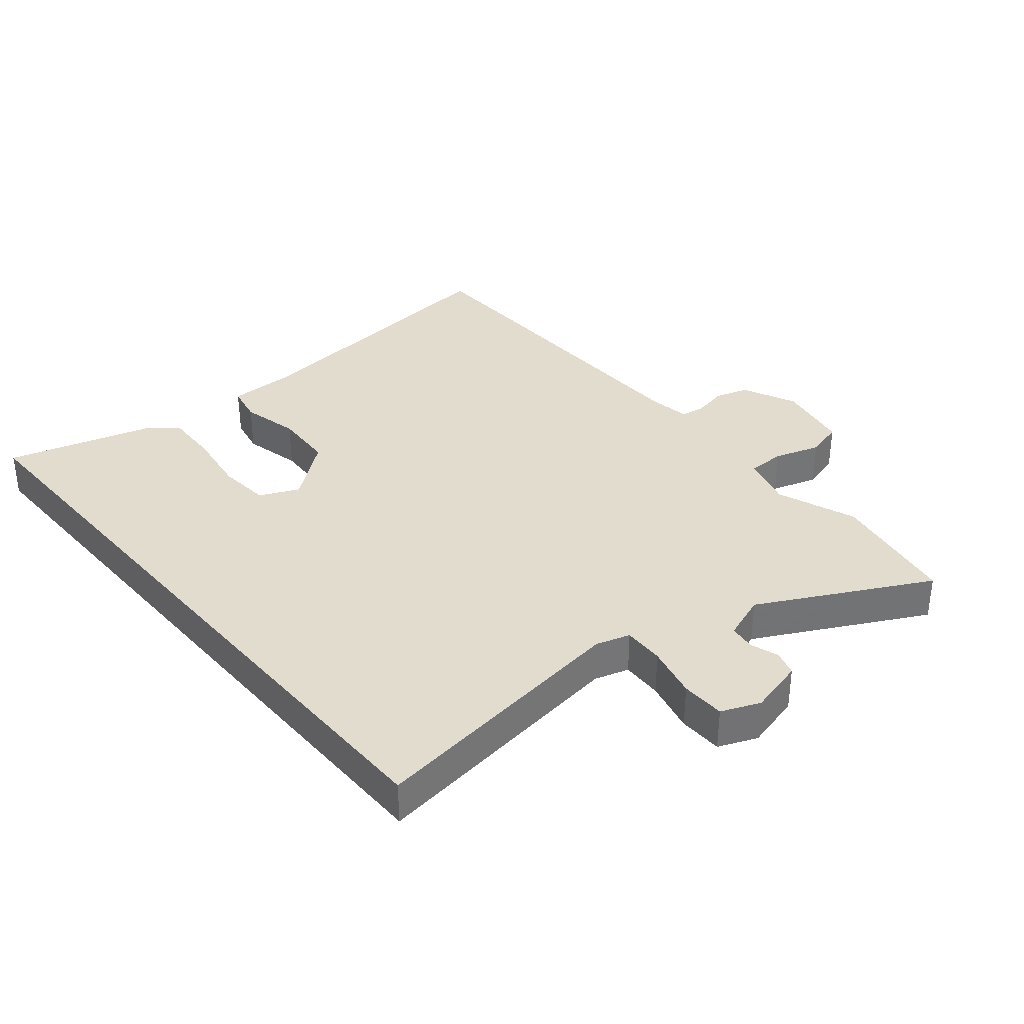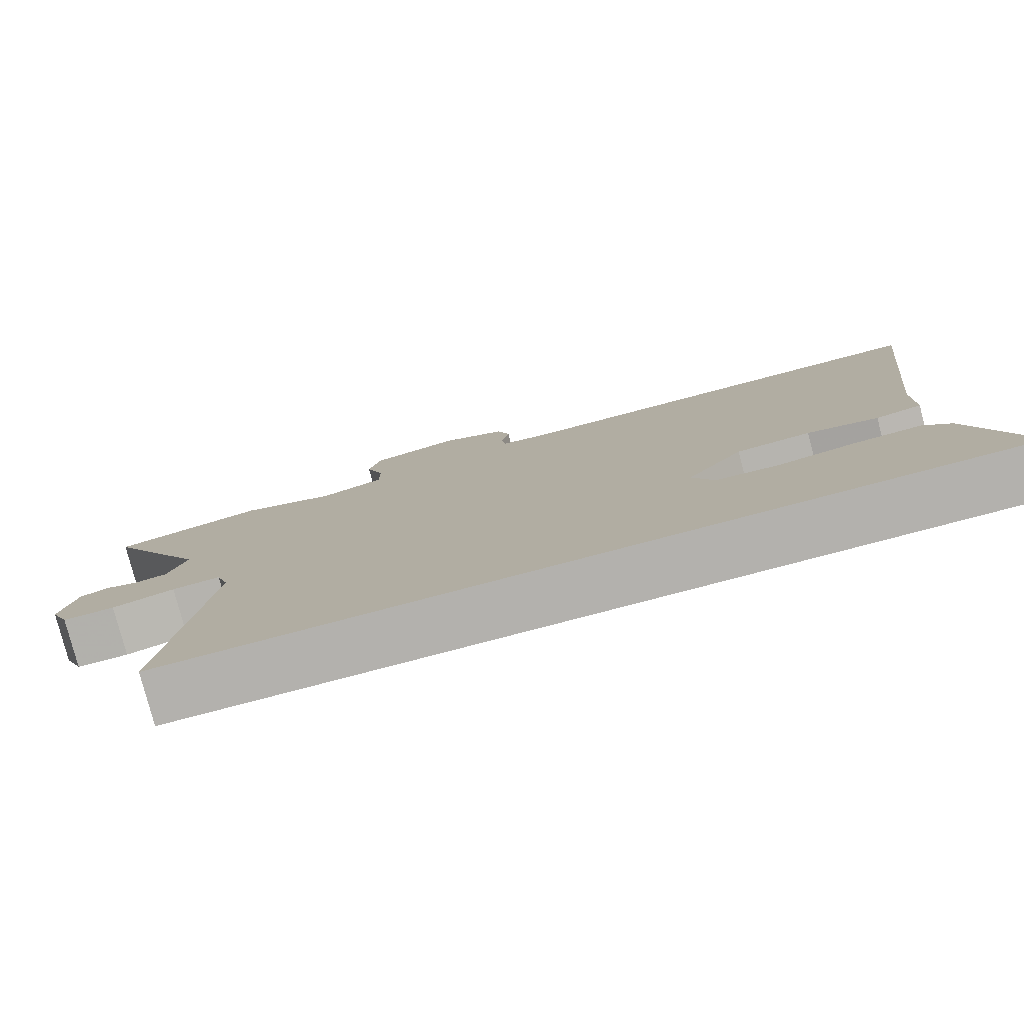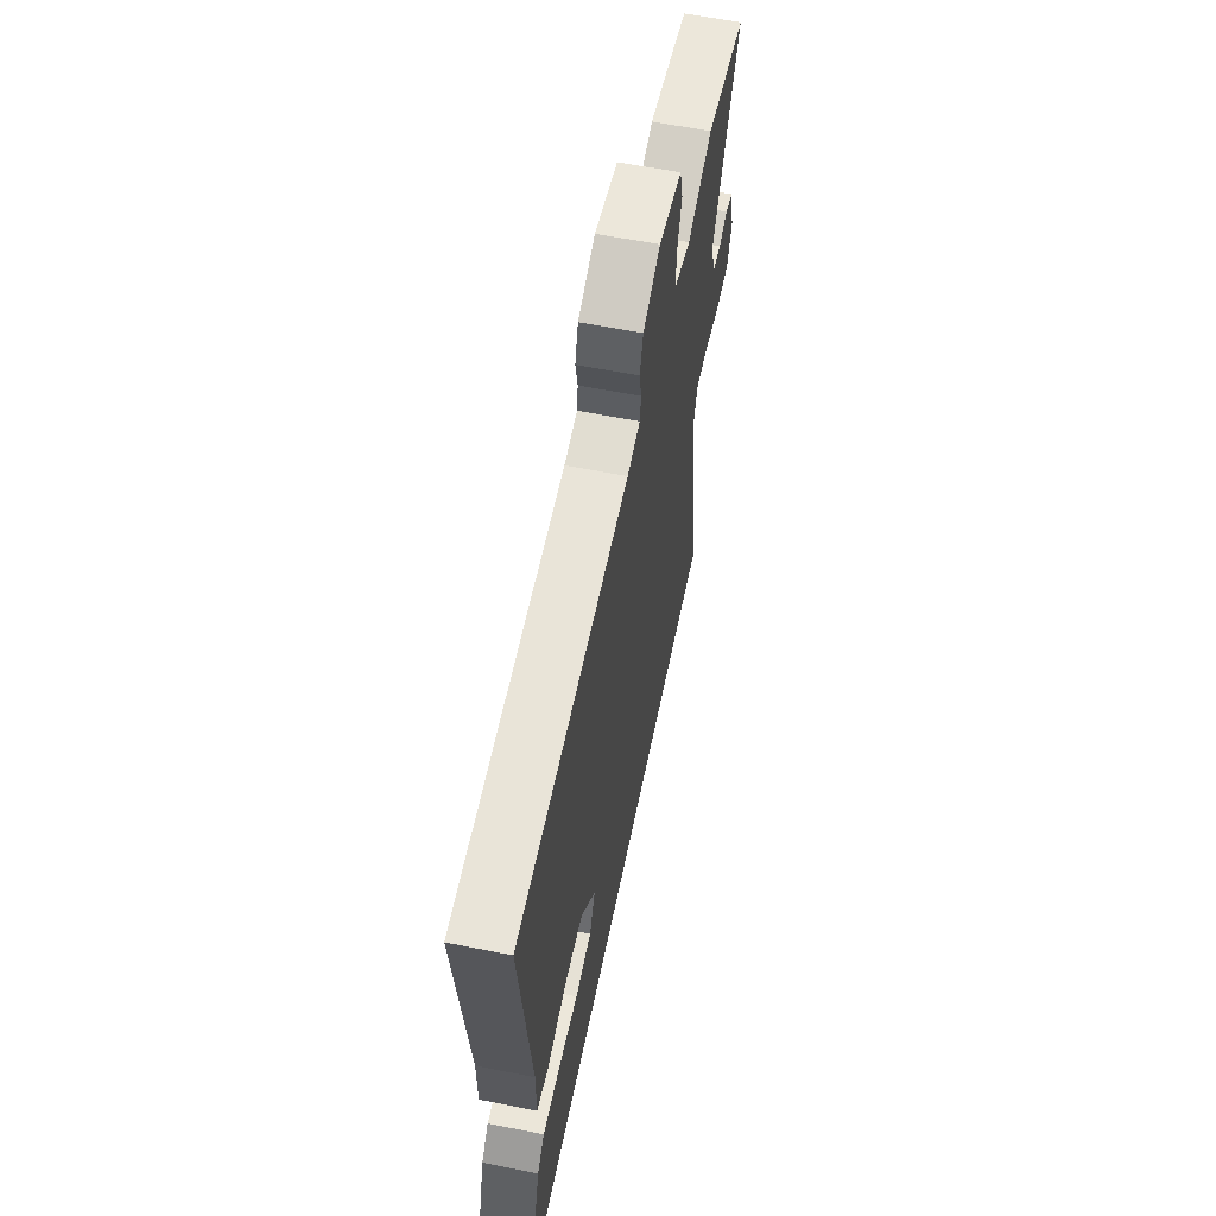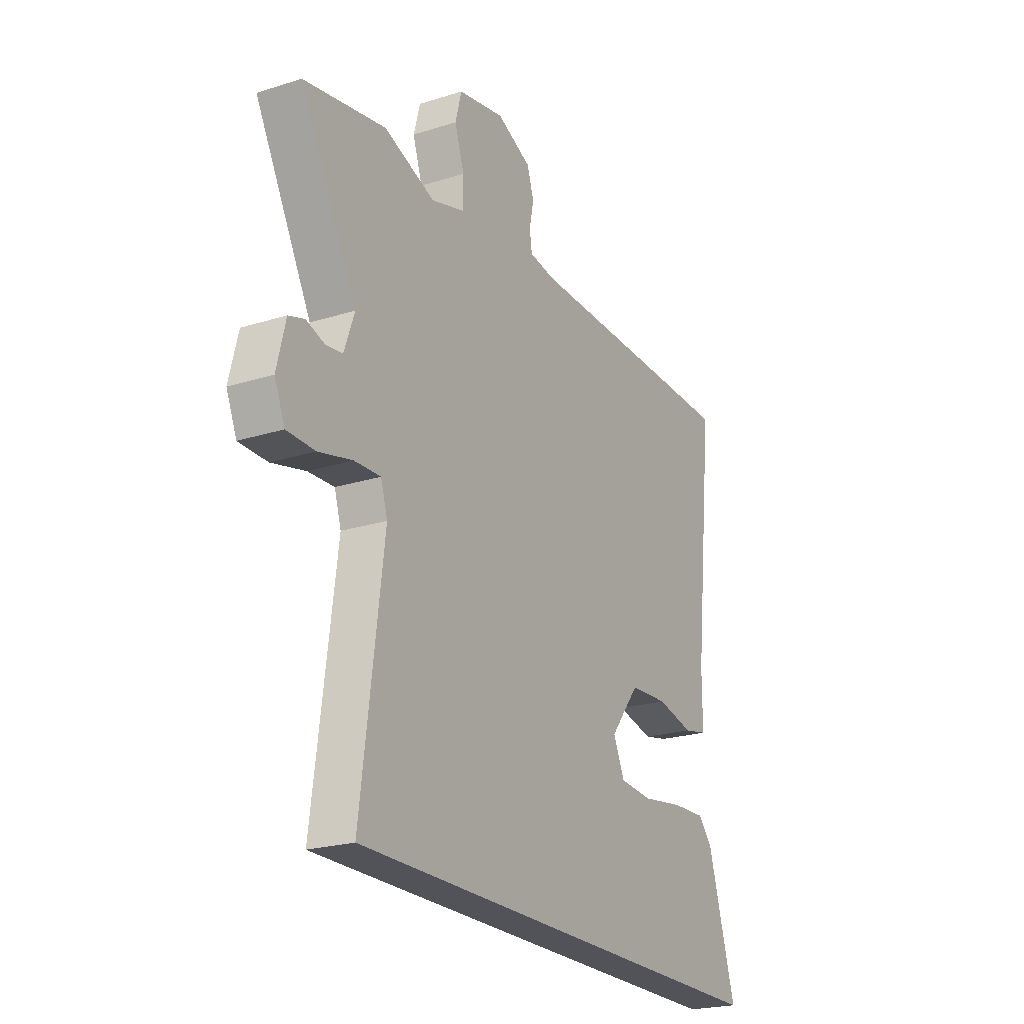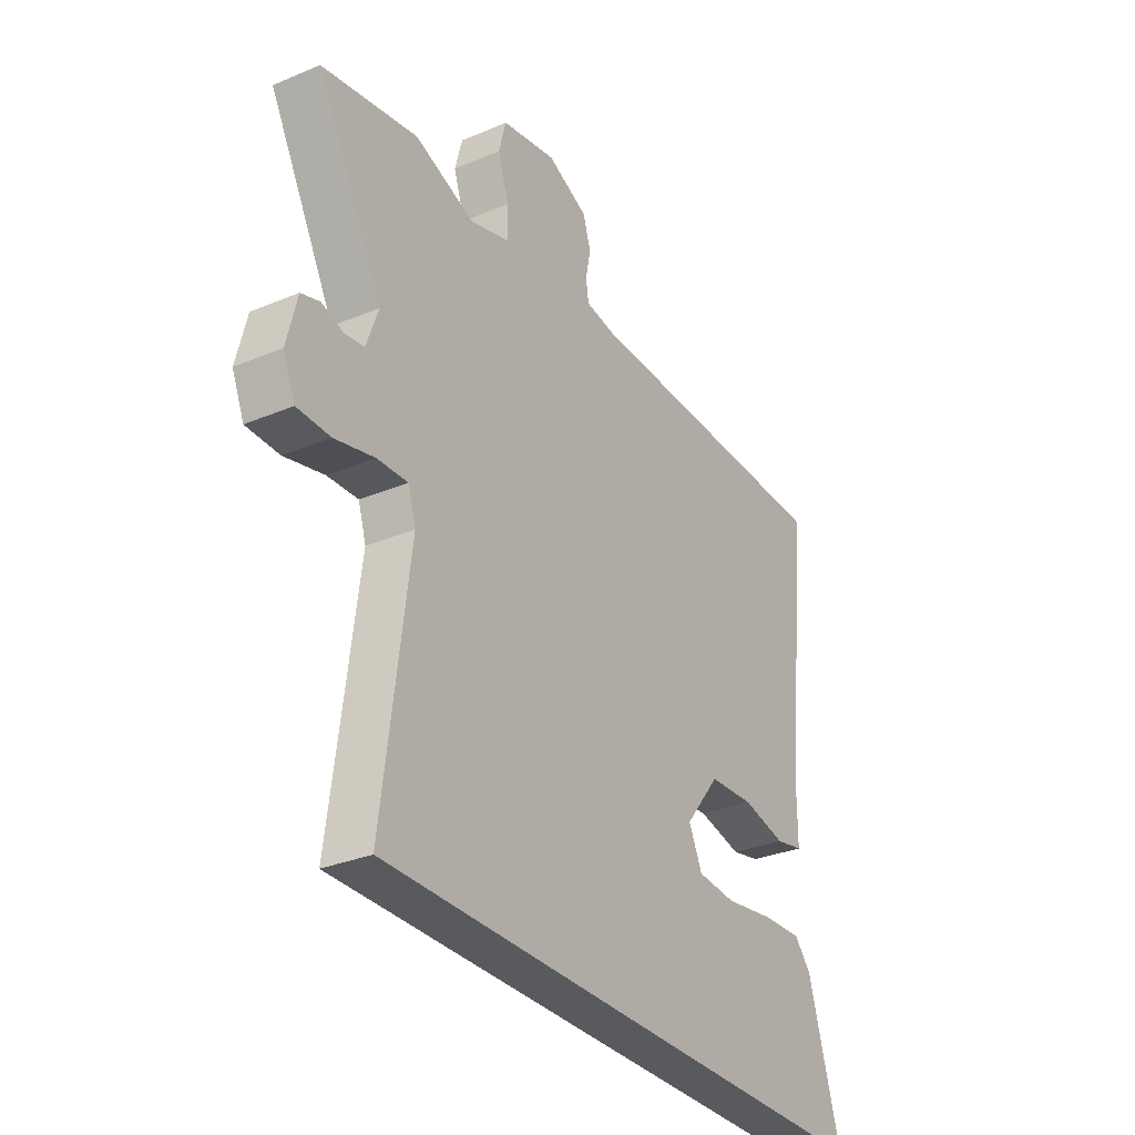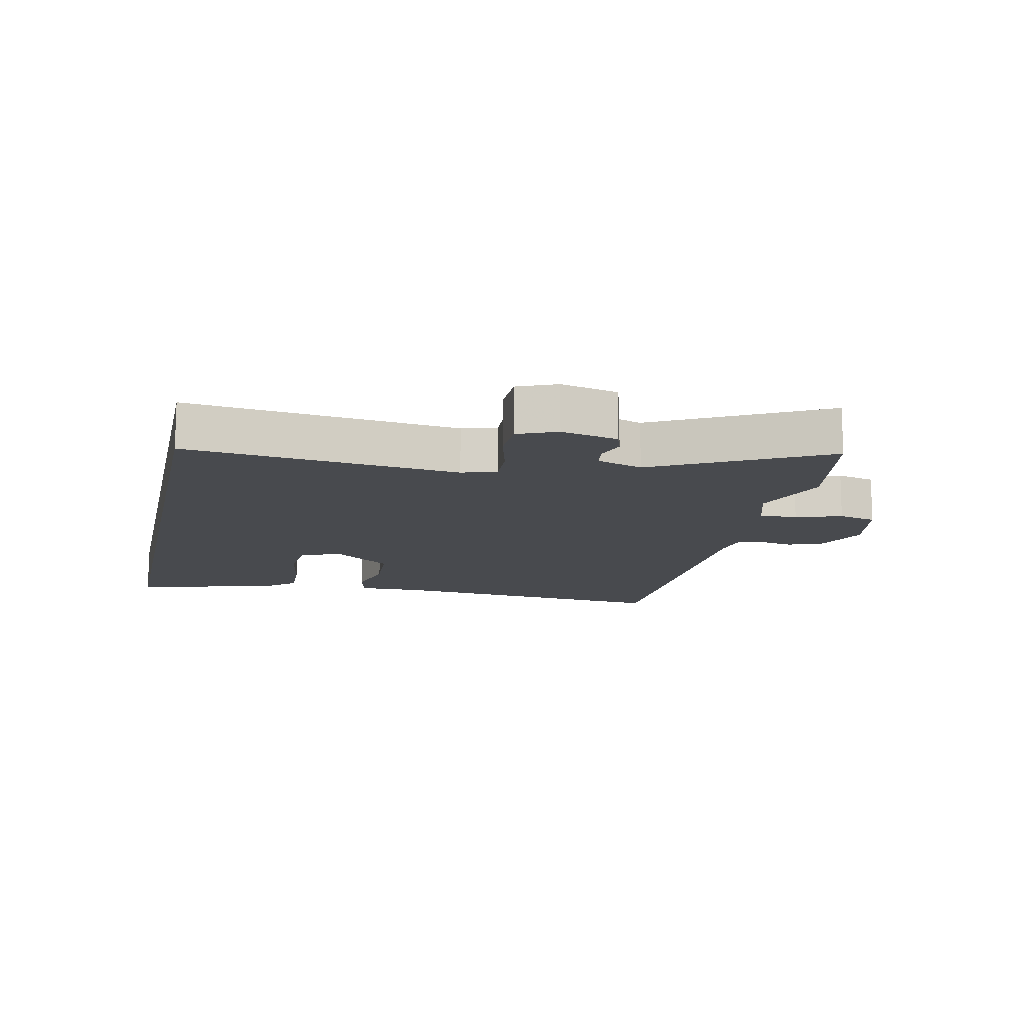
<metadata>
{"format":"obj","ext":"obj","renderer":"f3d","projection":"perspective","resolution":1024,"background":"white","views":[{"elev":34.7,"azim":-130.3,"up":"+Y"},{"elev":-79.2,"azim":14.7,"up":"+Z"},{"elev":59.8,"azim":101.6,"up":"+Z"},{"elev":-22.7,"azim":-61.6,"up":"+Z"},{"elev":-31.1,"azim":-59.0,"up":"+Z"},{"elev":-12.8,"azim":-102.1,"up":"+Y"}]}
</metadata>
<code>
v 0.412 0.07 0.501
v 0.574 0.07 0.499
v 0.522 0.07 0.032
v 0.522 0.07 -0.077
v 0.461 0.07 -0.09
v 0.367 0.07 -0.069
v 0.269 0.07 -0.075
v 0.194 0.07 -0.17
v 0.223 0.07 -0.233
v 0.307 0.07 -0.24
v 0.411 0.07 -0.224
v 0.499 0.07 -0.22
v 0.535 0.07 -0.261
v 0.605 0.07 -0.5
v -0.516 0.07 -0.5
v -0.46 0.07 -0.066
v -0.477 0.07 -0.011
v -0.543 0.07 -0.014
v -0.628 0.07 -0.035
v -0.699 0.07 -0.034
v -0.725 0.07 0.028
v -0.703 0.07 0.118
v -0.663 0.07 0.131
v -0.617 0.07 0.116
v -0.575 0.07 0.122
v -0.549 0.07 0.195
v -0.692 0.07 0.464
v -0.486 0.07 0.503
v -0.357 0.07 0.456
v -0.272 0.07 0.482
v -0.272 0.07 0.543
v -0.296 0.07 0.616
v -0.28 0.07 0.677
v -0.162 0.07 0.701
v -0.074 0.07 0.662
v -0.057 0.07 0.608
v -0.068 0.07 0.554
v -0.062 0.07 0.514
v 0.004 0.07 0.504
v 0.412 0 0.501
v 0.574 0 0.499
v 0.522 0 0.032
v 0.522 0 -0.077
v 0.461 0 -0.09
v 0.367 0 -0.069
v 0.269 0 -0.075
v 0.194 0 -0.17
v 0.223 0 -0.233
v 0.307 0 -0.24
v 0.411 0 -0.224
v 0.499 0 -0.22
v 0.535 0 -0.261
v 0.605 0 -0.5
v -0.516 0 -0.5
v -0.46 0 -0.066
v -0.477 0 -0.011
v -0.543 0 -0.014
v -0.628 0 -0.035
v -0.699 0 -0.034
v -0.725 0 0.028
v -0.703 0 0.118
v -0.663 0 0.131
v -0.617 0 0.116
v -0.575 0 0.122
v -0.549 0 0.195
v -0.692 0 0.464
v -0.486 0 0.503
v -0.357 0 0.456
v -0.272 0 0.482
v -0.272 0 0.543
v -0.296 0 0.616
v -0.28 0 0.677
v -0.162 0 0.701
v -0.074 0 0.662
v -0.057 0 0.608
v -0.068 0 0.554
v -0.062 0 0.514
v 0.004 0 0.504
f 35 36 37
f 34 35 37
f 33 34 37
f 32 33 37
f 31 32 37
f 30 31 37 38
f 29 30 38 39
f 26 27 28 29
f 1 2 3
f 39 1 3
f 29 39 3
f 26 29 3
f 25 26 3
f 22 23 24
f 21 22 24
f 20 21 24
f 19 20 24
f 18 19 24
f 17 18 24 25
f 14 15 16
f 14 16 17
f 12 13 14
f 11 12 14
f 10 11 14
f 9 10 14
f 9 14 17 25
f 3 4 5 6
f 3 6 7
f 25 3 7
f 8 9 25
f 7 8 25
f 76 75 74
f 76 74 73
f 76 73 72
f 76 72 71
f 76 71 70
f 77 76 70 69
f 78 77 69 68
f 68 67 66 65
f 42 41 40
f 42 40 78
f 42 78 68
f 42 68 65
f 42 65 64
f 63 62 61
f 63 61 60
f 63 60 59
f 63 59 58
f 63 58 57
f 64 63 57 56
f 55 54 53
f 56 55 53
f 53 52 51
f 53 51 50
f 53 50 49
f 53 49 48
f 64 56 53 48
f 45 44 43 42
f 46 45 42
f 46 42 64
f 64 48 47
f 64 47 46
f 1 40 41 2
f 2 41 42 3
f 3 42 43 4
f 4 43 44 5
f 5 44 45 6
f 6 45 46 7
f 7 46 47 8
f 8 47 48 9
f 9 48 49 10
f 10 49 50 11
f 11 50 51 12
f 12 51 52 13
f 13 52 53 14
f 14 53 54 15
f 15 54 55 16
f 16 55 56 17
f 17 56 57 18
f 18 57 58 19
f 19 58 59 20
f 20 59 60 21
f 21 60 61 22
f 22 61 62 23
f 23 62 63 24
f 24 63 64 25
f 25 64 65 26
f 26 65 66 27
f 27 66 67 28
f 28 67 68 29
f 29 68 69 30
f 30 69 70 31
f 31 70 71 32
f 32 71 72 33
f 33 72 73 34
f 34 73 74 35
f 35 74 75 36
f 36 75 76 37
f 37 76 77 38
f 38 77 78 39
f 39 78 40 1

</code>
